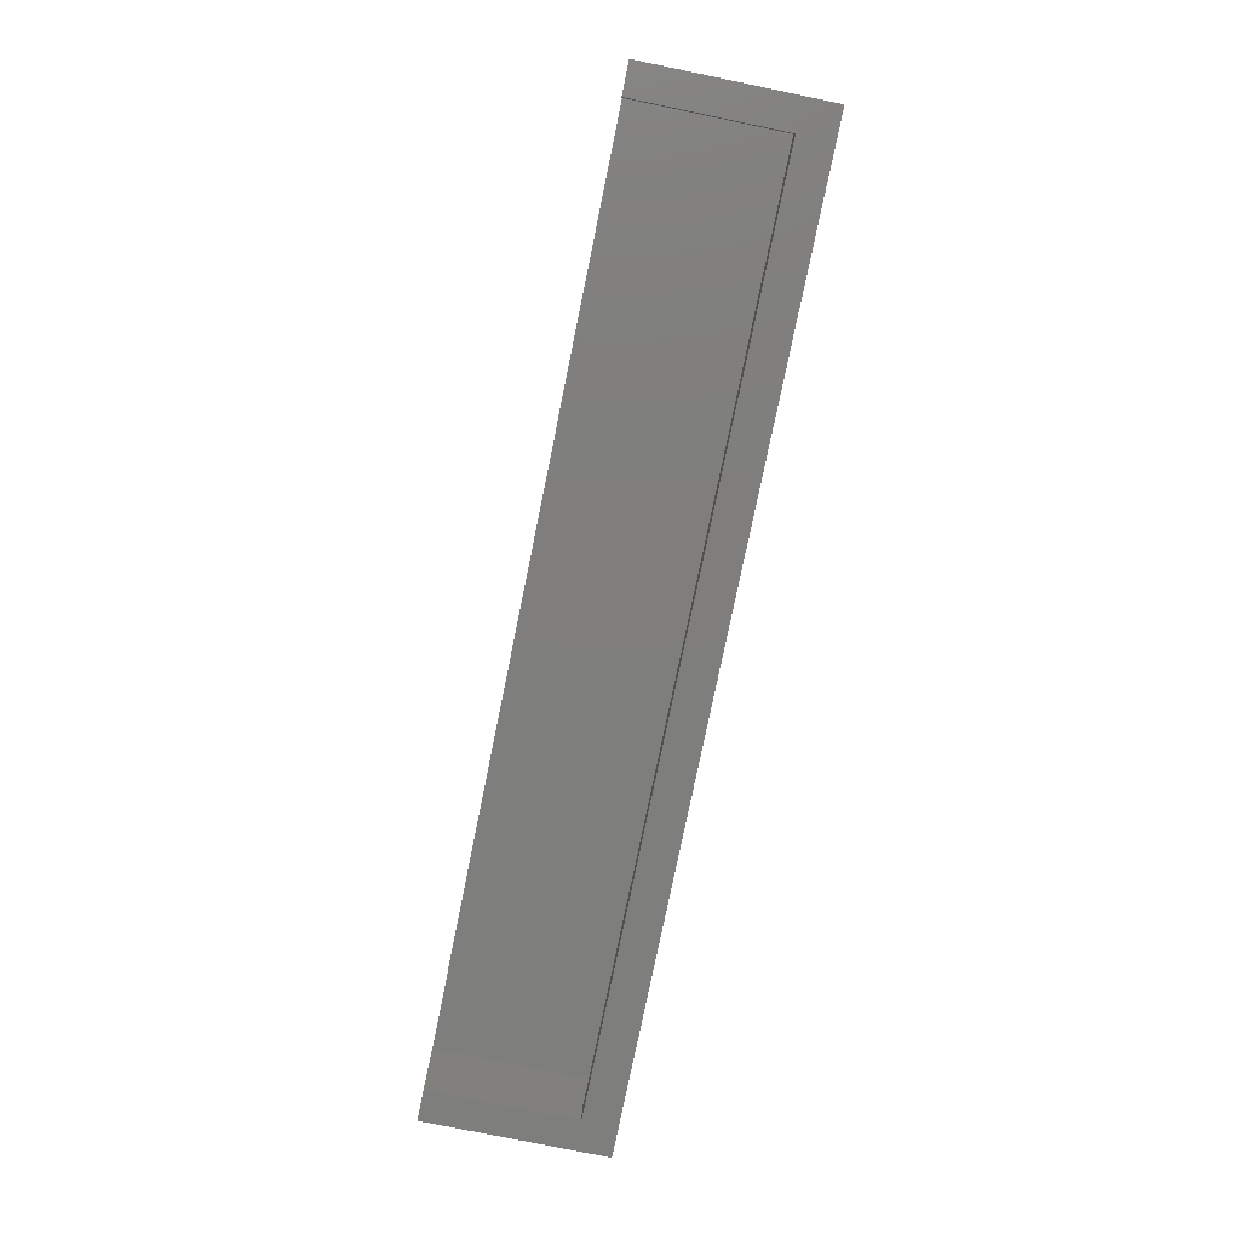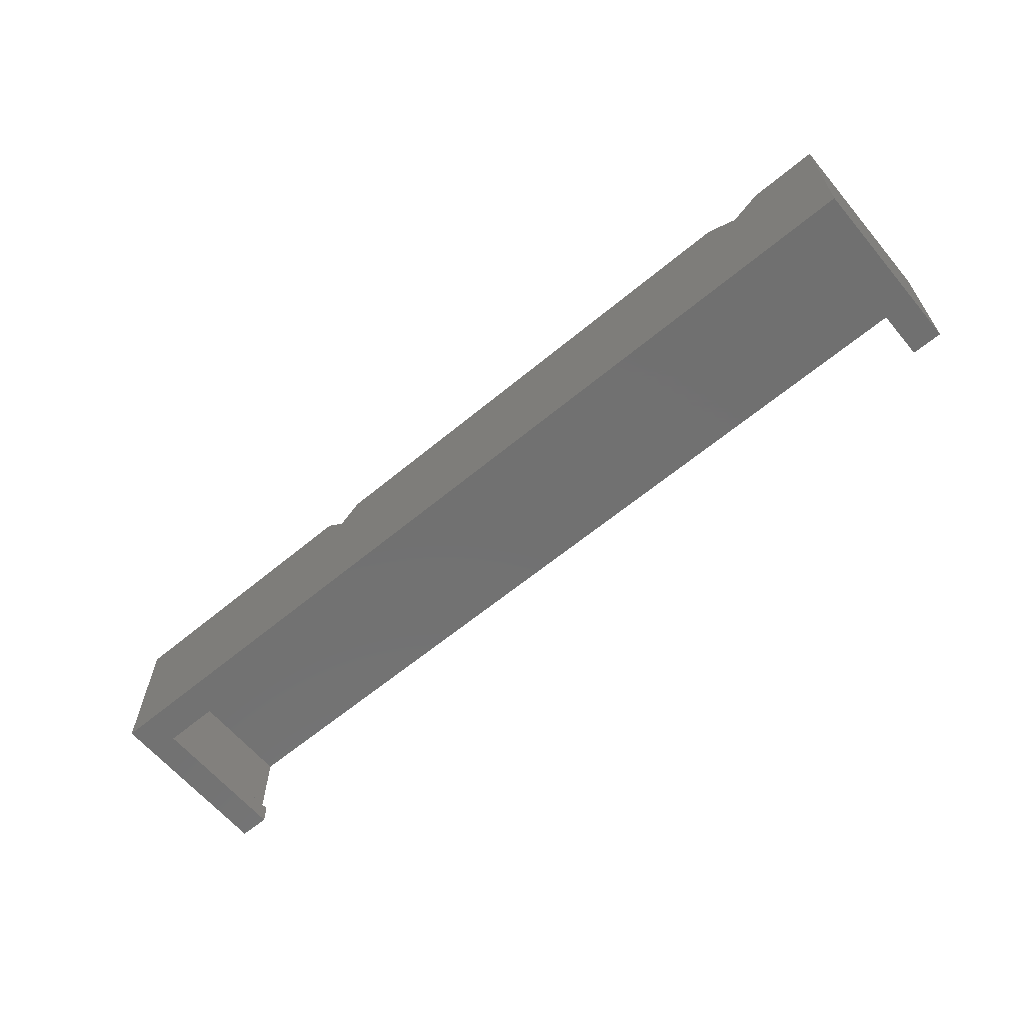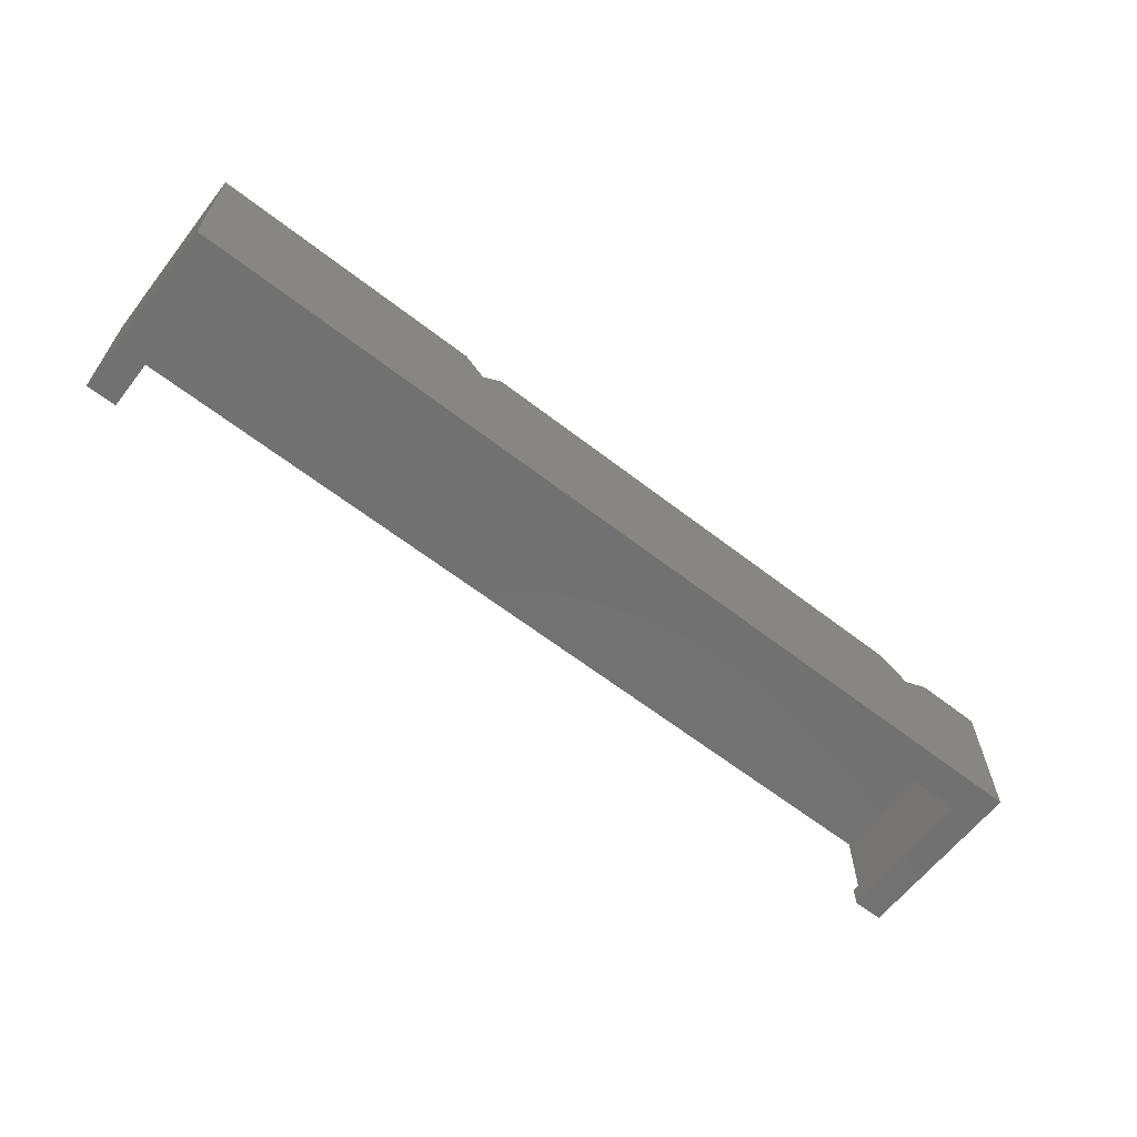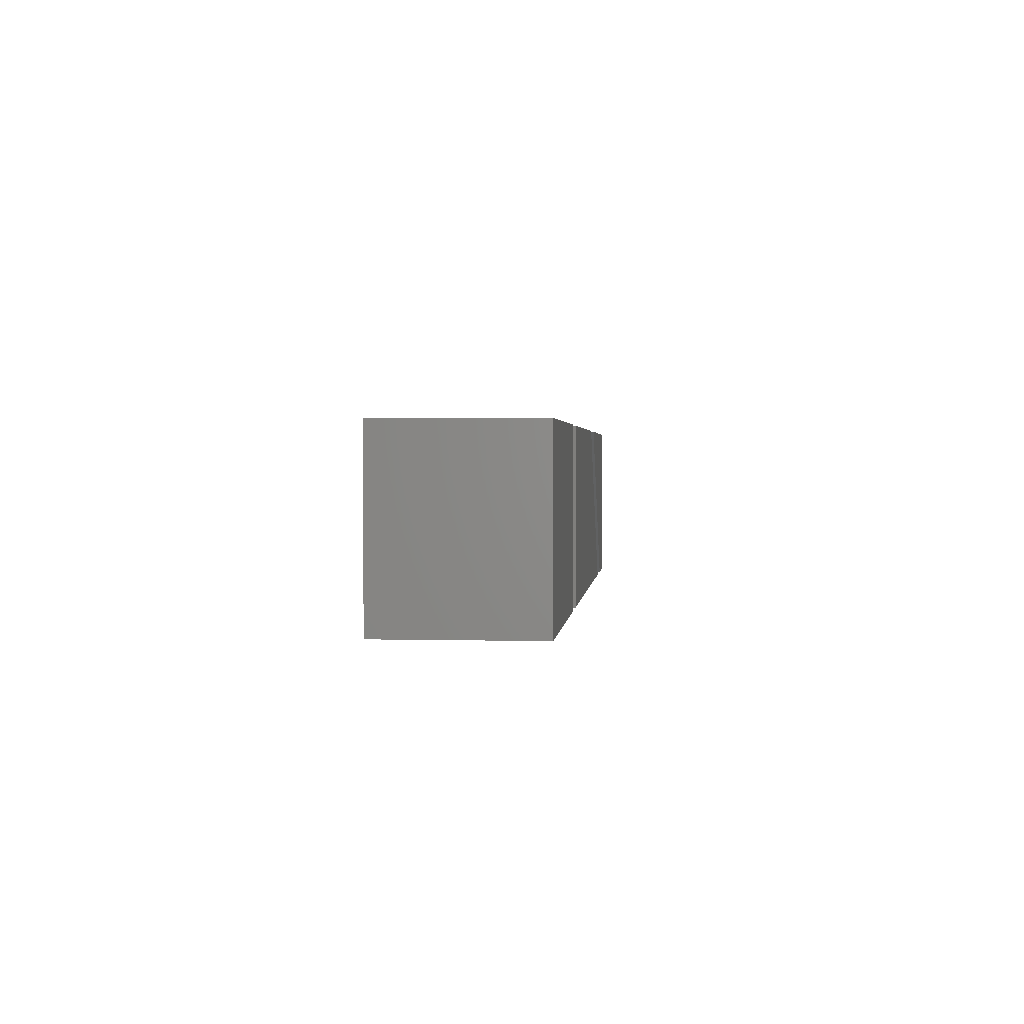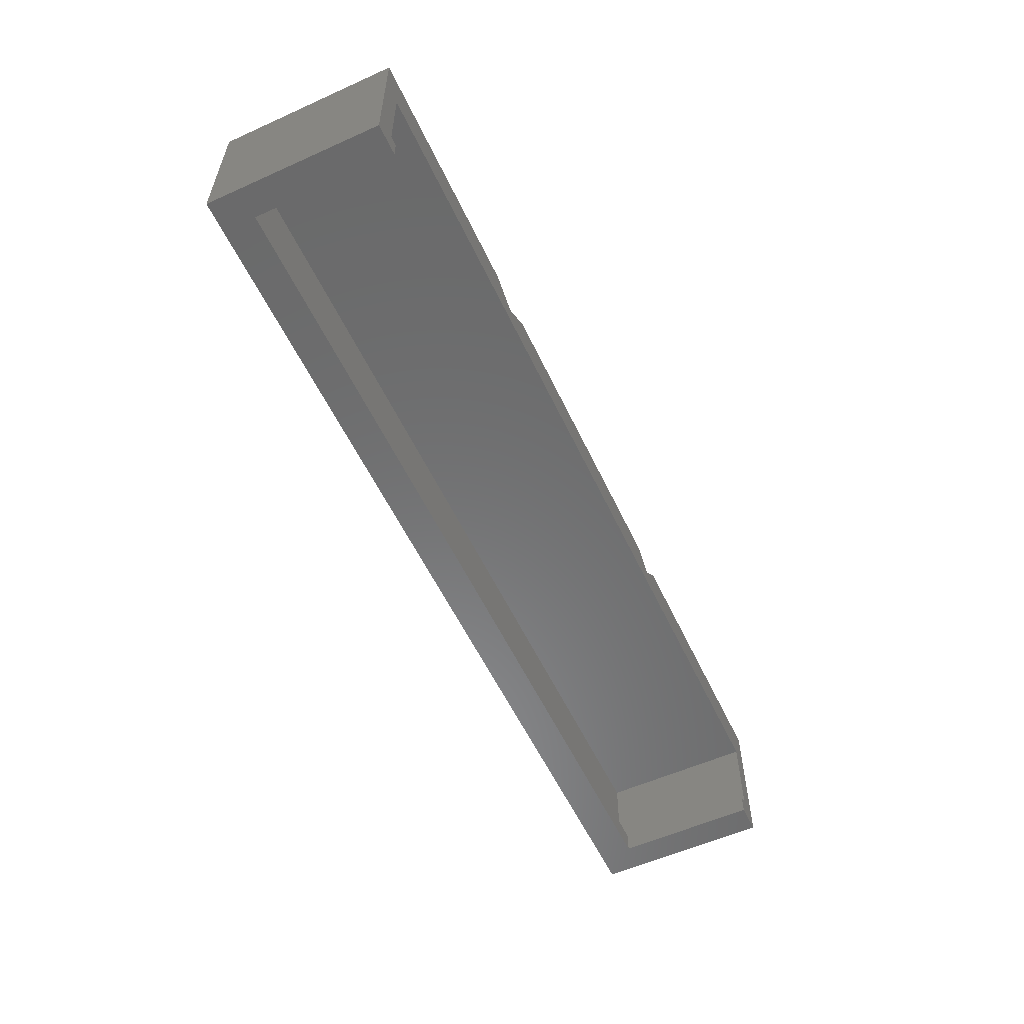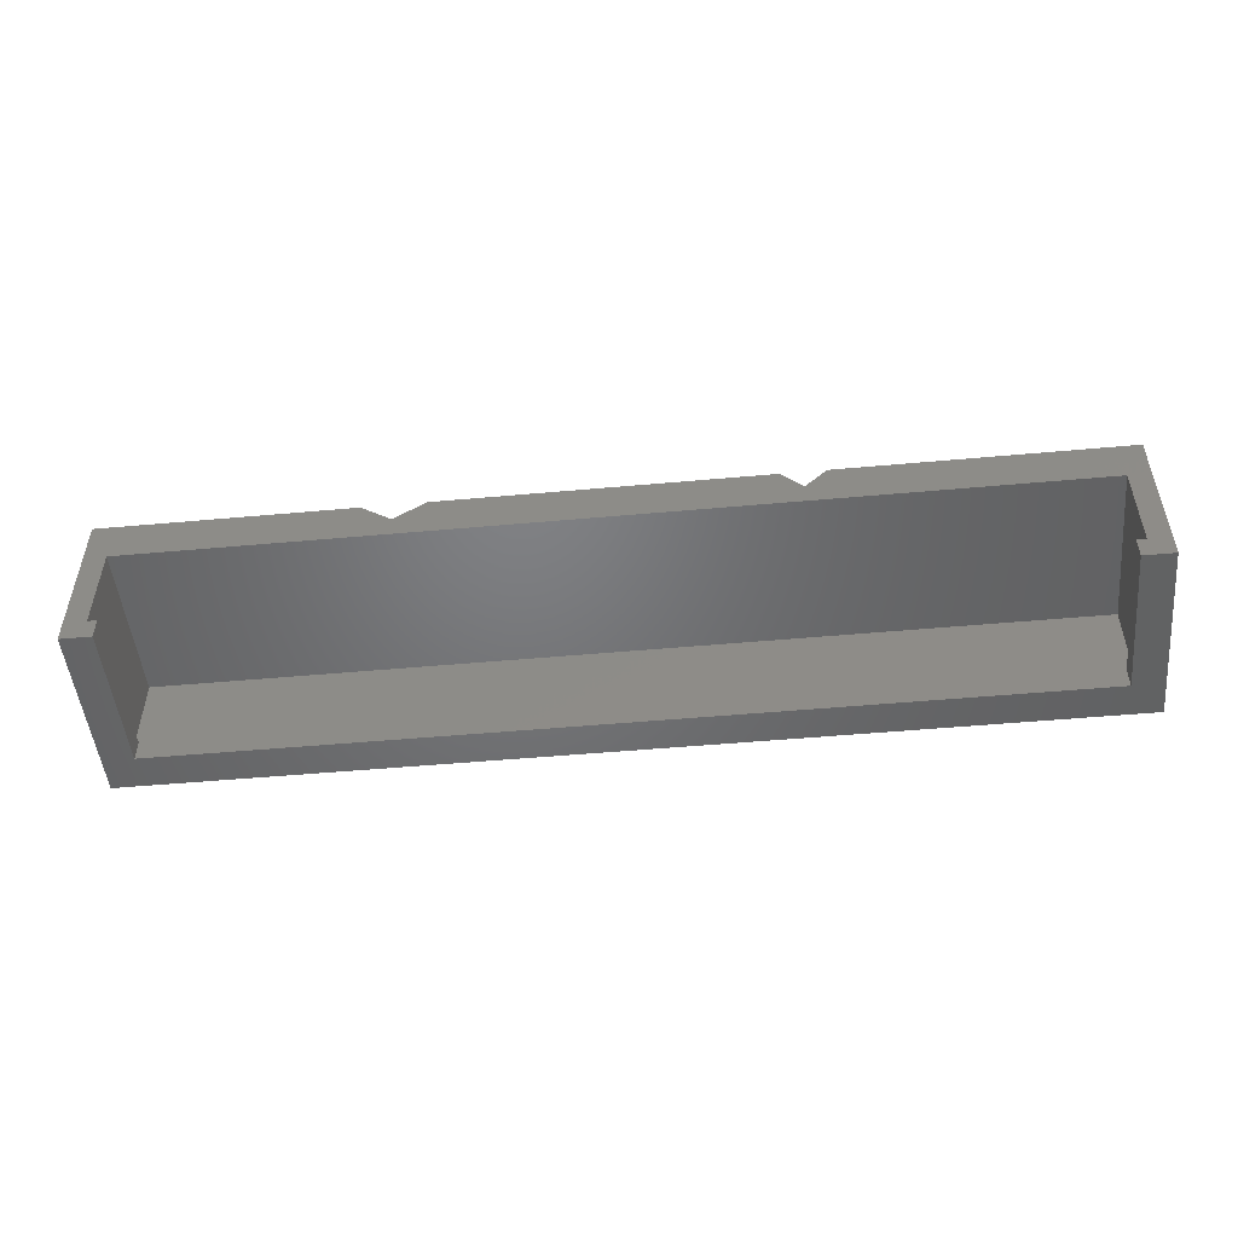
<metadata>
{"format":"stl","ext":"stl","renderer":"f3d","projection":"perspective","resolution":1024,"background":"white","views":[{"elev":-78.0,"azim":78.4,"up":"+Y"},{"elev":-62.9,"azim":-140.0,"up":"+Y"},{"elev":-63.2,"azim":142.0,"up":"+Y"},{"elev":1.7,"azim":95.3,"up":"+Z"},{"elev":-56.7,"azim":-64.9,"up":"+Y"},{"elev":-50.0,"azim":5.7,"up":"+Y"}]}
</metadata>
<code>
# stl→obj: 44 verts, 84 faces
v 3.5 -1.11e-16 -0.5
v 3.5 -21.5 -0.5
v 3.5 5.44e-15 24.5
v 3.5 -21.5 24.5
v 13.01 -1.11e-16 -0.5
v 17.25 -3 -0.5
v 21.49 -1.11e-16 -0.5
v 90.75 -1.11e-16 -0.5
v 93.75 -3 -0.5
v 96.75 -1.11e-16 -0.5
v 135.5 -1.11e-16 -0.5
v 135.5 -21.5 -0.5
v 29.13 3.469e-15 15.62
v 38.01 5.44e-15 24.5
v 6.5 -18.5 24.5
v 131.2 -18.5 24.5
v 131.2 -21.5 24.5
v 132.5 -18.5 24.5
v 6.5 -6 24.5
v 7.76 -18.5 24.5
v 135.5 -21.5 24.5
v 132.5 -6 24.5
v 46.49 -7.404e-16 24.5
v 93.75 -3 24.5
v 135.5 5.44e-15 24.5
v 96.75 5.44e-15 24.5
v 96.75 2.998e-15 24.5
v 46.49 5.44e-15 24.5
v 90.75 2.998e-15 24.5
v 42.25 -3 24.5
v 38.01 1.258e-15 24.5
v 90.75 5.44e-15 24.5
v 7.76 -21.5 24.5
v 7.76 -21.5 4.26
v 131.2 -21.5 4.26
v 96.75 2.998e-15 13.5
v 90.75 2.998e-15 13.5
v 33.37 2.527e-15 11.38
v 131.2 -18.5 4.26
v 7.76 -18.5 4.26
v 6.5 -18.5 2.5
v 132.5 -18.5 2.5
v 132.5 -6 2.5
v 6.5 -6 2.5
f 1 2 3
f 3 2 4
f 1 5 2
f 2 5 6
f 2 6 7
f 2 7 8
f 2 8 9
f 9 10 11
f 9 11 2
f 2 11 12
f 1 3 5
f 13 3 14
f 5 3 13
f 15 3 4
f 16 17 18
f 15 19 3
f 20 15 4
f 14 3 19
f 21 22 18
f 23 22 24
f 21 18 17
f 25 22 21
f 25 26 22
f 26 27 22
f 28 23 29
f 27 24 22
f 23 30 22
f 29 23 24
f 19 31 14
f 29 32 28
f 33 20 4
f 19 30 31
f 19 22 30
f 34 2 12
f 34 33 4
f 21 17 12
f 17 35 12
f 4 2 34
f 35 34 12
f 12 11 25
f 21 12 25
f 10 36 11
f 11 36 26
f 11 26 25
f 27 36 24
f 24 36 10
f 24 10 9
f 37 29 24
f 8 37 9
f 9 37 24
f 7 38 8
f 8 38 28
f 37 28 32
f 8 28 37
f 23 38 30
f 30 38 7
f 30 7 6
f 31 30 13
f 13 30 6
f 13 6 5
f 14 31 13
f 23 28 38
f 32 29 37
f 27 26 36
f 17 16 35
f 35 16 39
f 20 40 15
f 41 40 42
f 18 39 16
f 42 39 18
f 40 39 42
f 15 40 41
f 18 22 42
f 42 22 43
f 43 22 19
f 44 43 19
f 19 15 41
f 44 19 41
f 20 33 34
f 40 20 34
f 34 35 39
f 40 34 39
f 41 42 43
f 44 41 43

</code>
